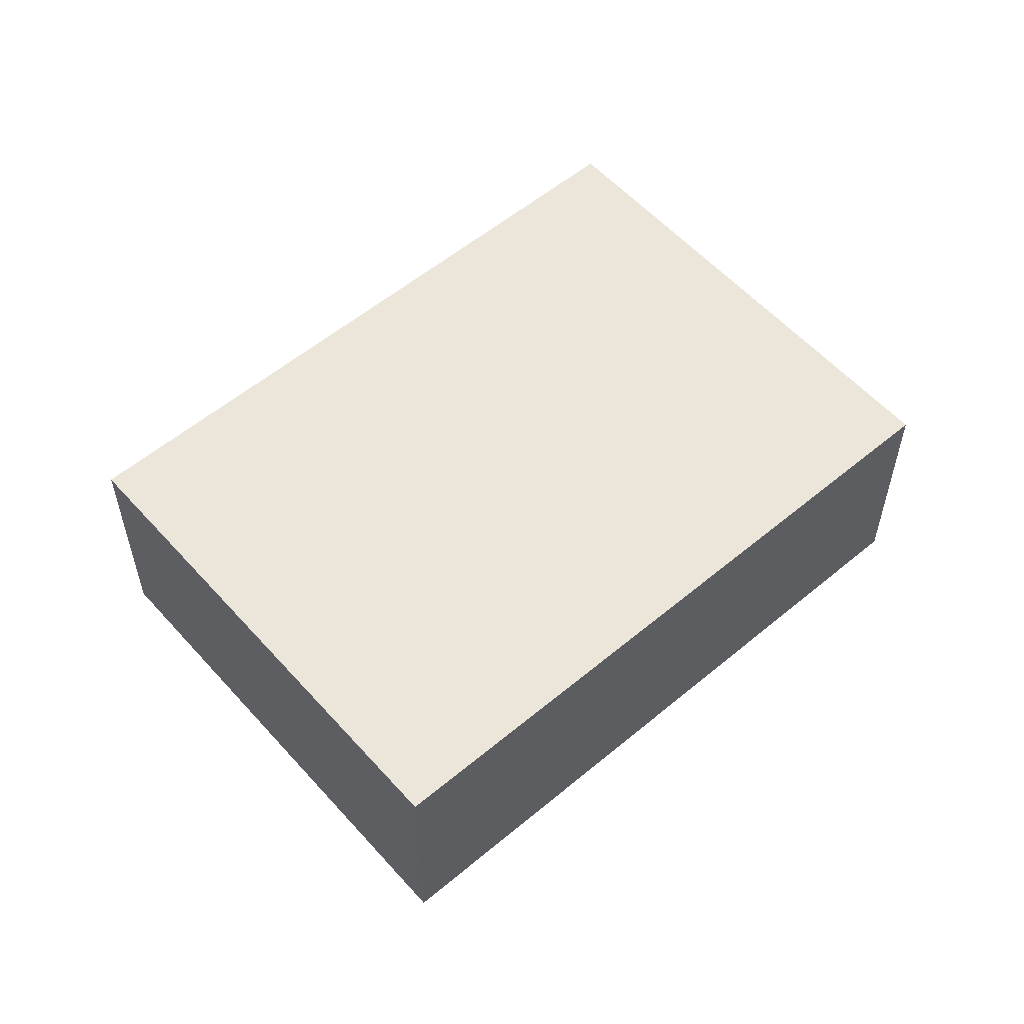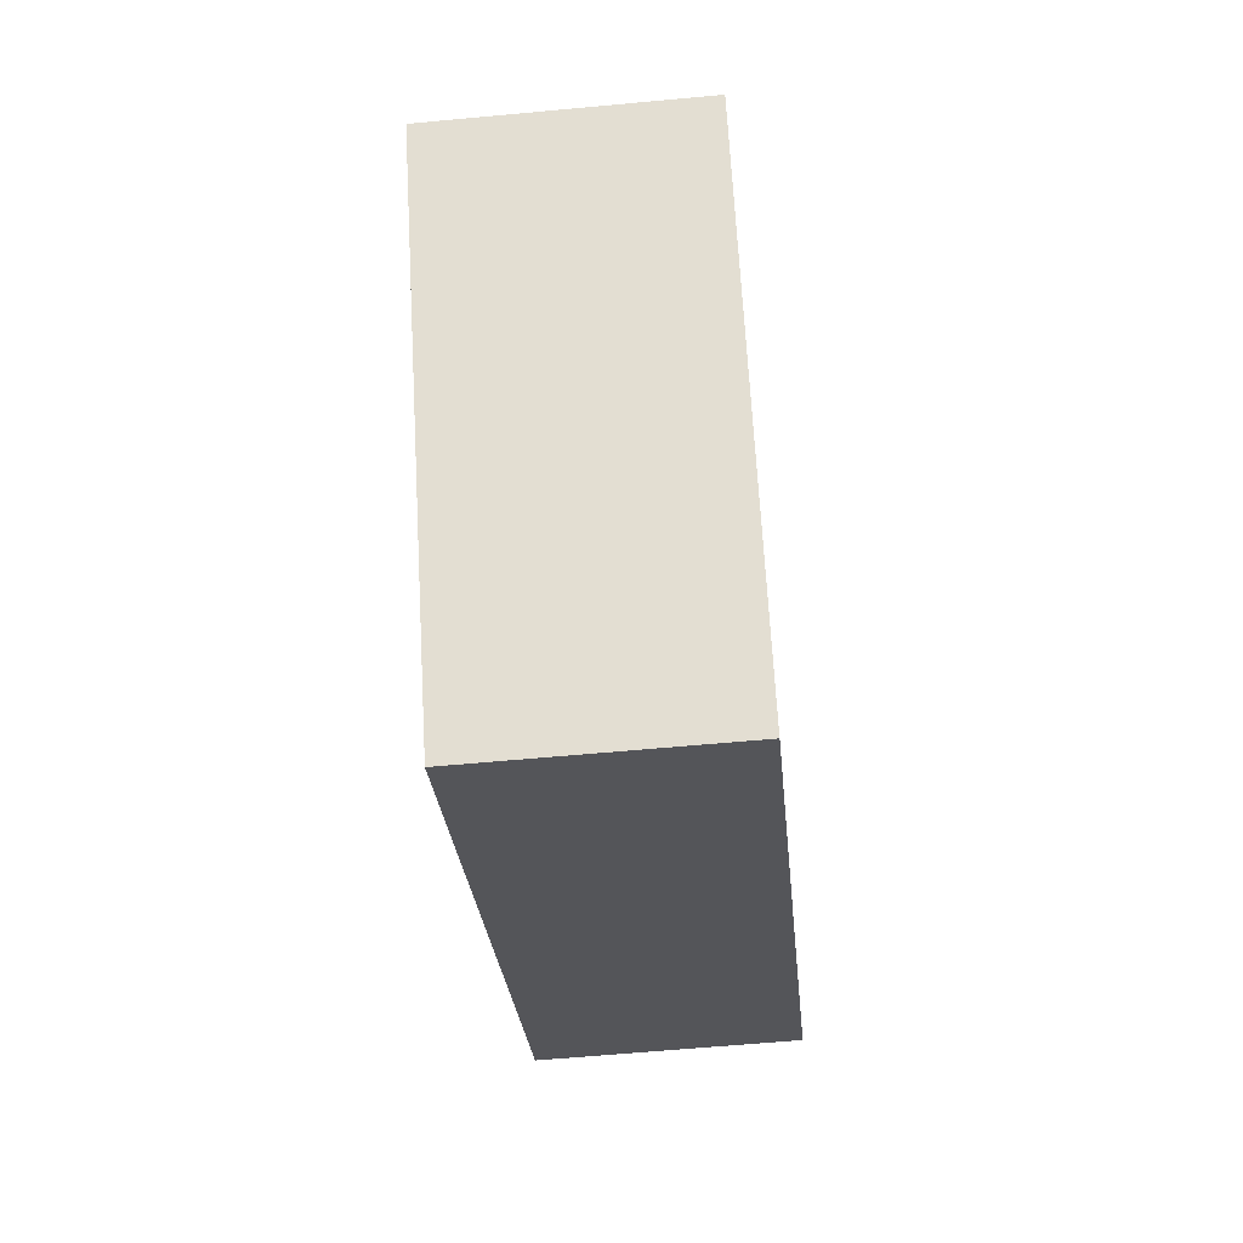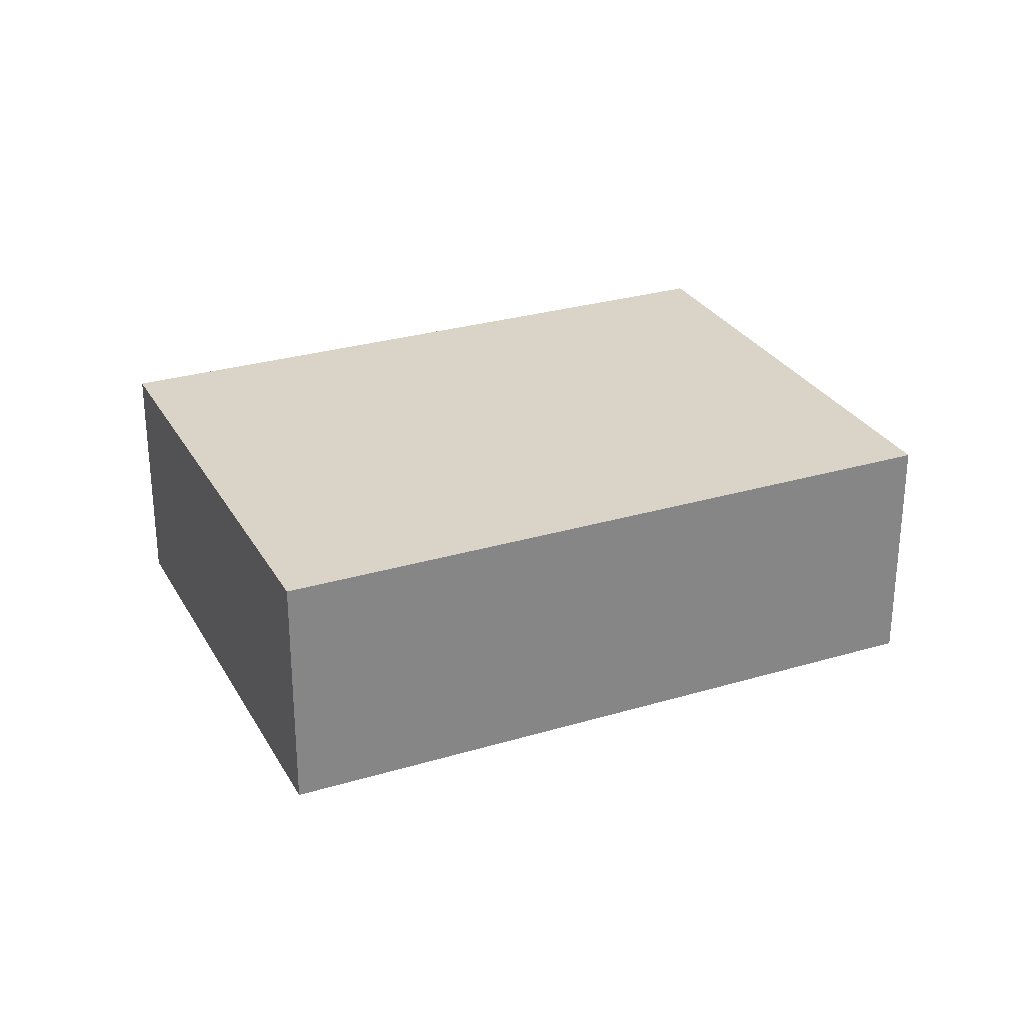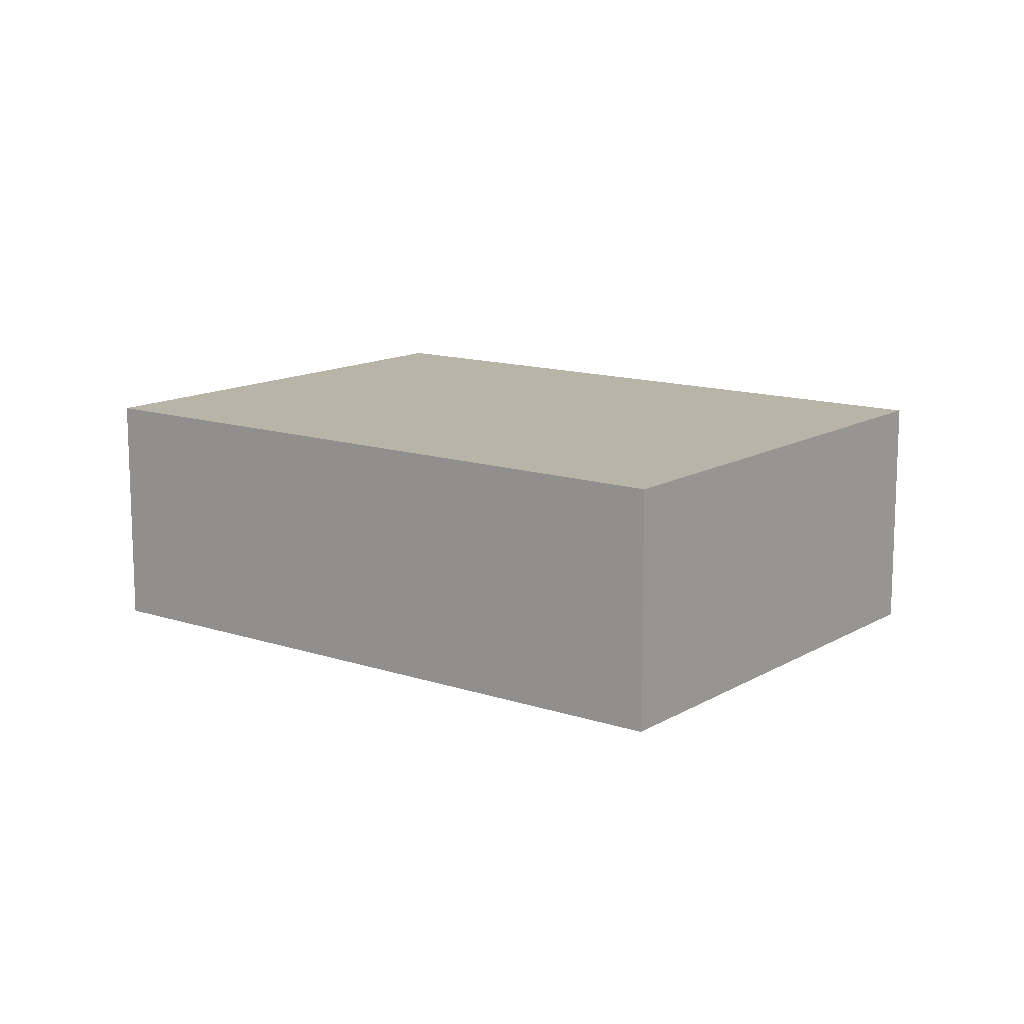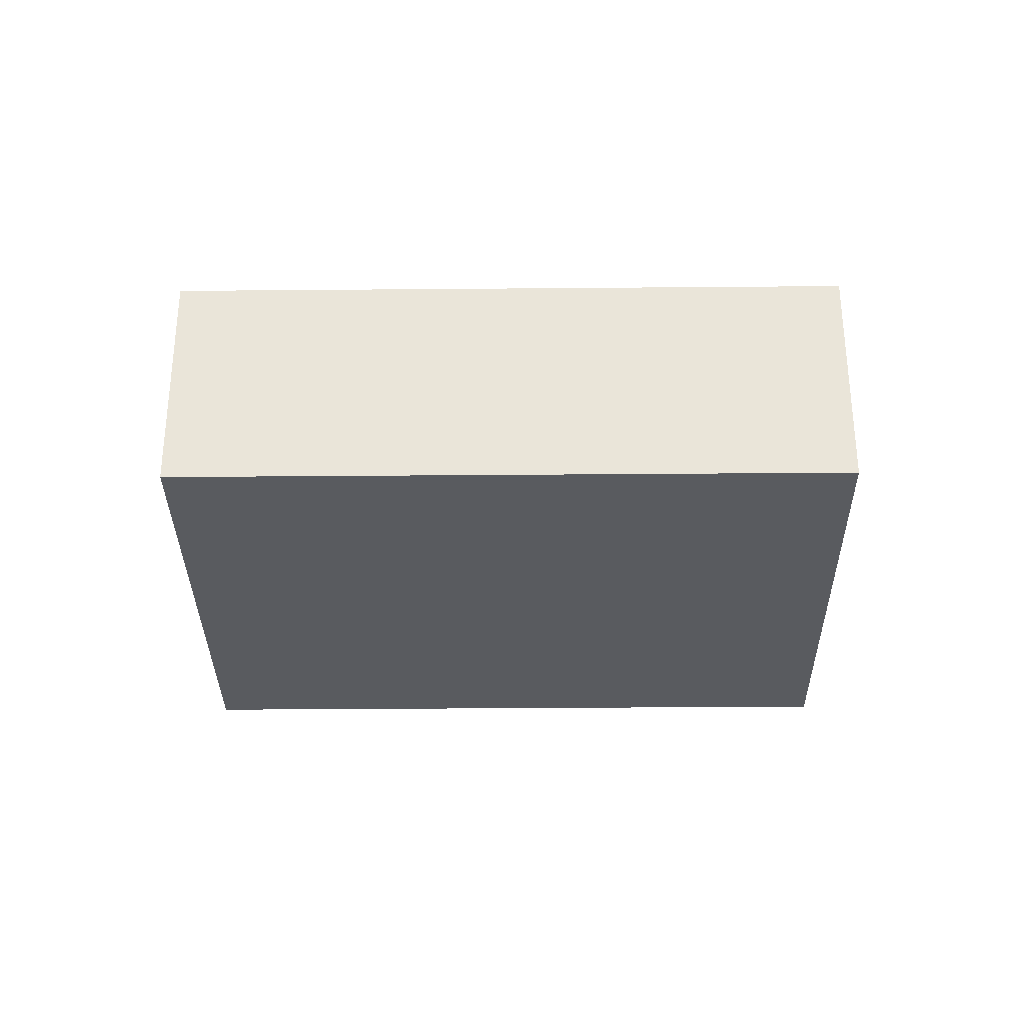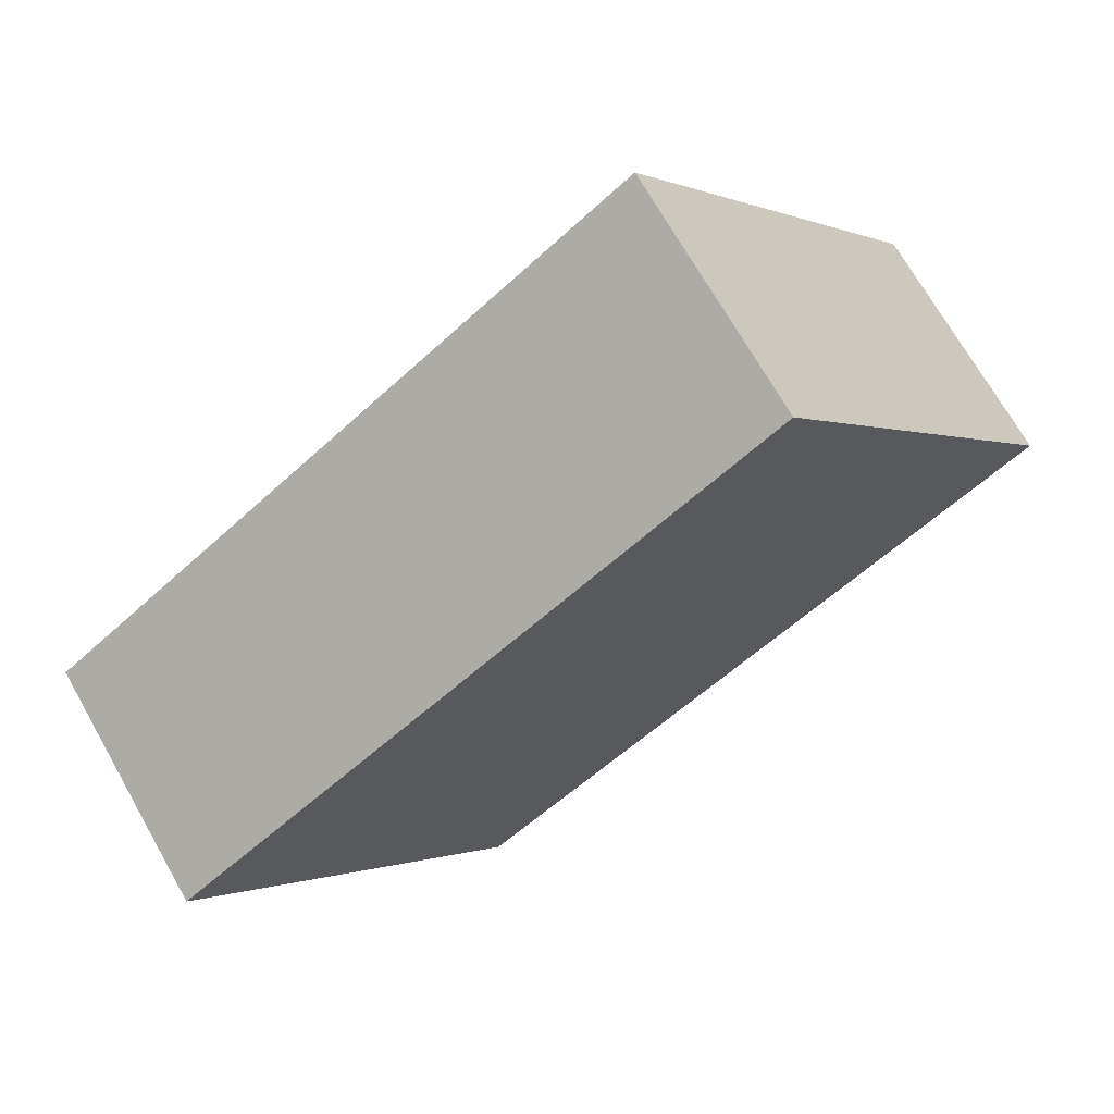
<metadata>
{"format":"obj","ext":"obj","renderer":"f3d","projection":"perspective","resolution":1024,"background":"white","views":[{"elev":56.5,"azim":-5.8,"up":"+Y"},{"elev":-60.1,"azim":95.5,"up":"+Z"},{"elev":28.4,"azim":11.1,"up":"+Y"},{"elev":13.1,"azim":-107.4,"up":"+Y"},{"elev":-32.3,"azim":-144.0,"up":"+Y"},{"elev":70.4,"azim":150.4,"up":"+Z"}]}
</metadata>
<code>
v  0 2.122 1.299e-16
v  7.776 2.122 0.133
v  5.114 2.122 -3.624
v  2.662 2.122 3.756
v  7.776 -8.144e-18 0.133
v  5.114 2.219e-16 -3.624
v  0 0 0
v  2.662 -2.3e-16 3.756
g defaultobject
f 1 2 3
f 2 1 4
f 5 3 2
f 3 5 6
f 6 1 3
f 1 6 7
f 7 4 1
f 4 7 8
f 8 2 4
f 2 8 5
f 8 6 5
f 6 8 7

</code>
